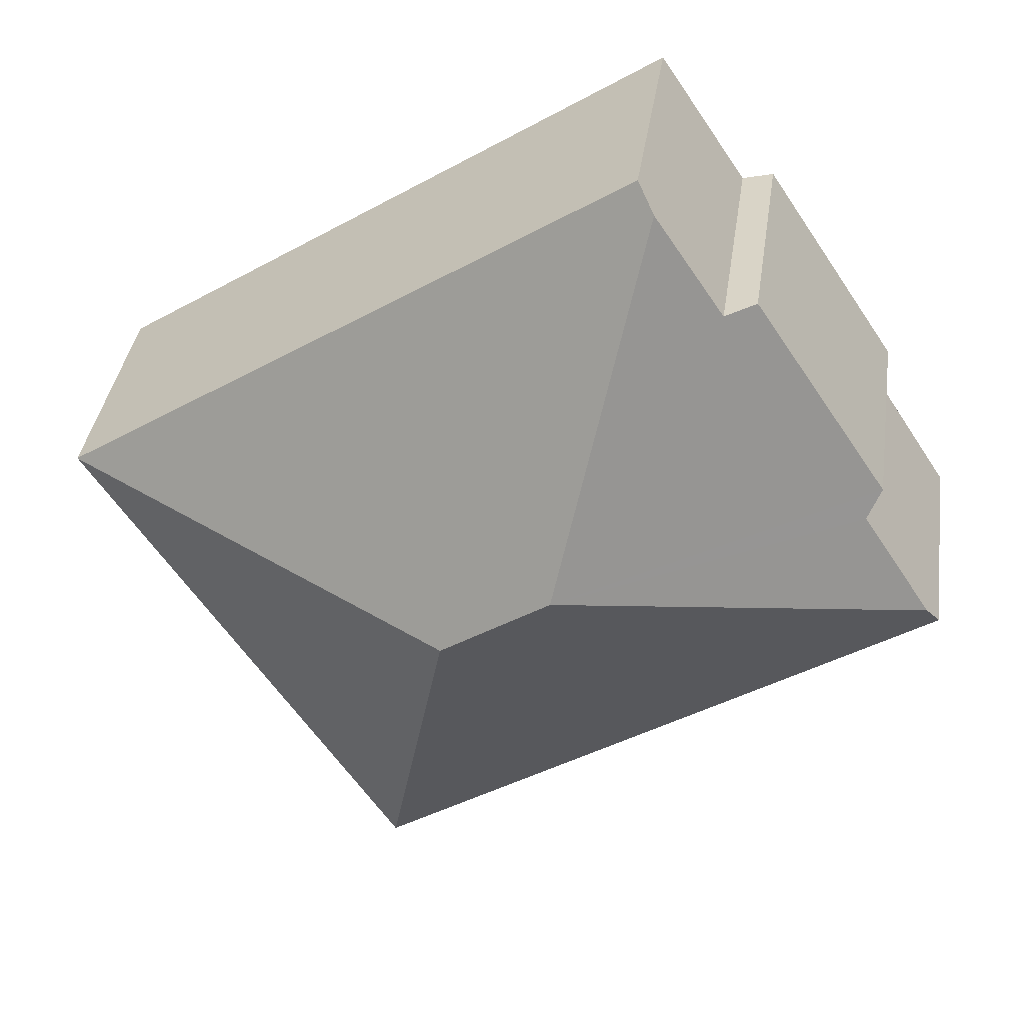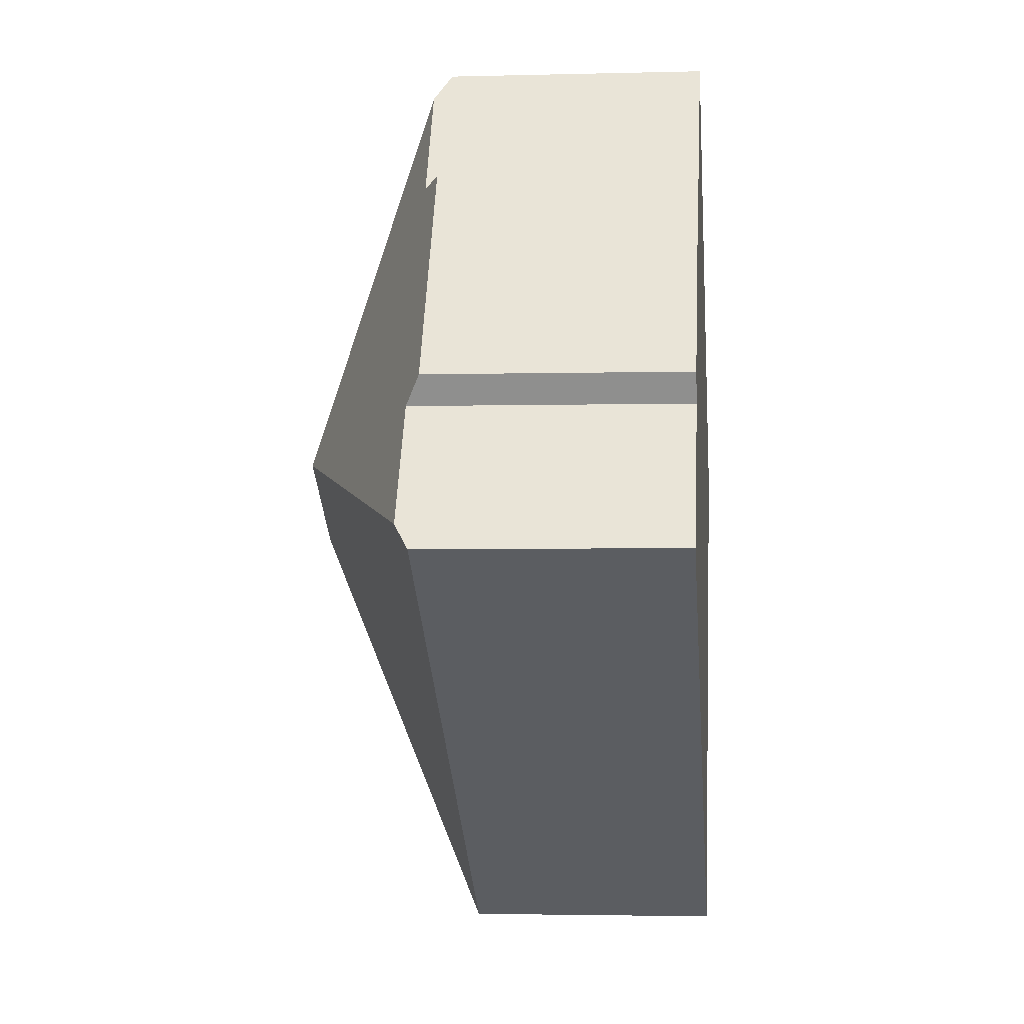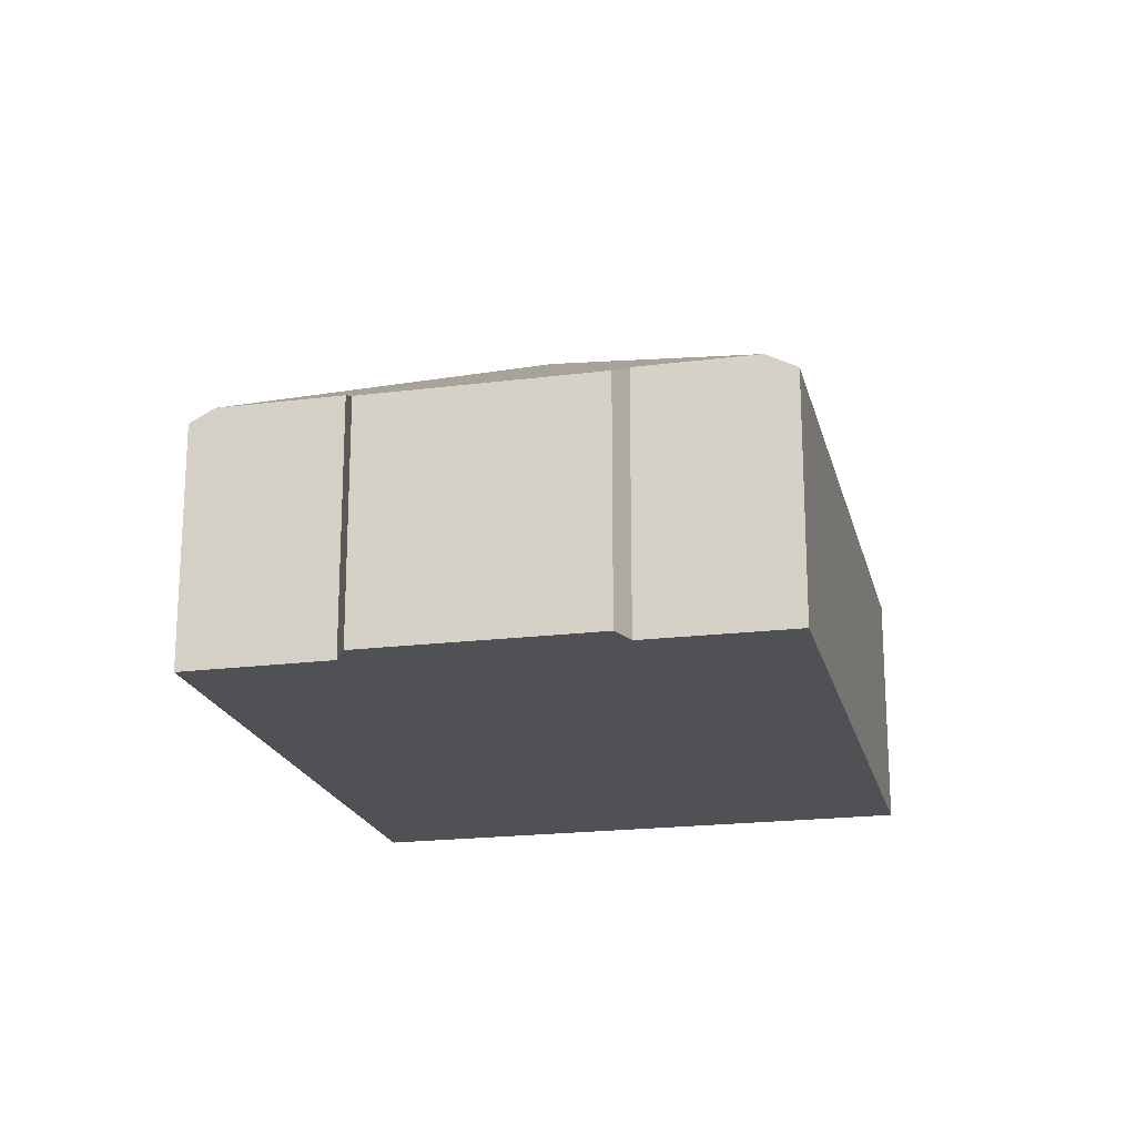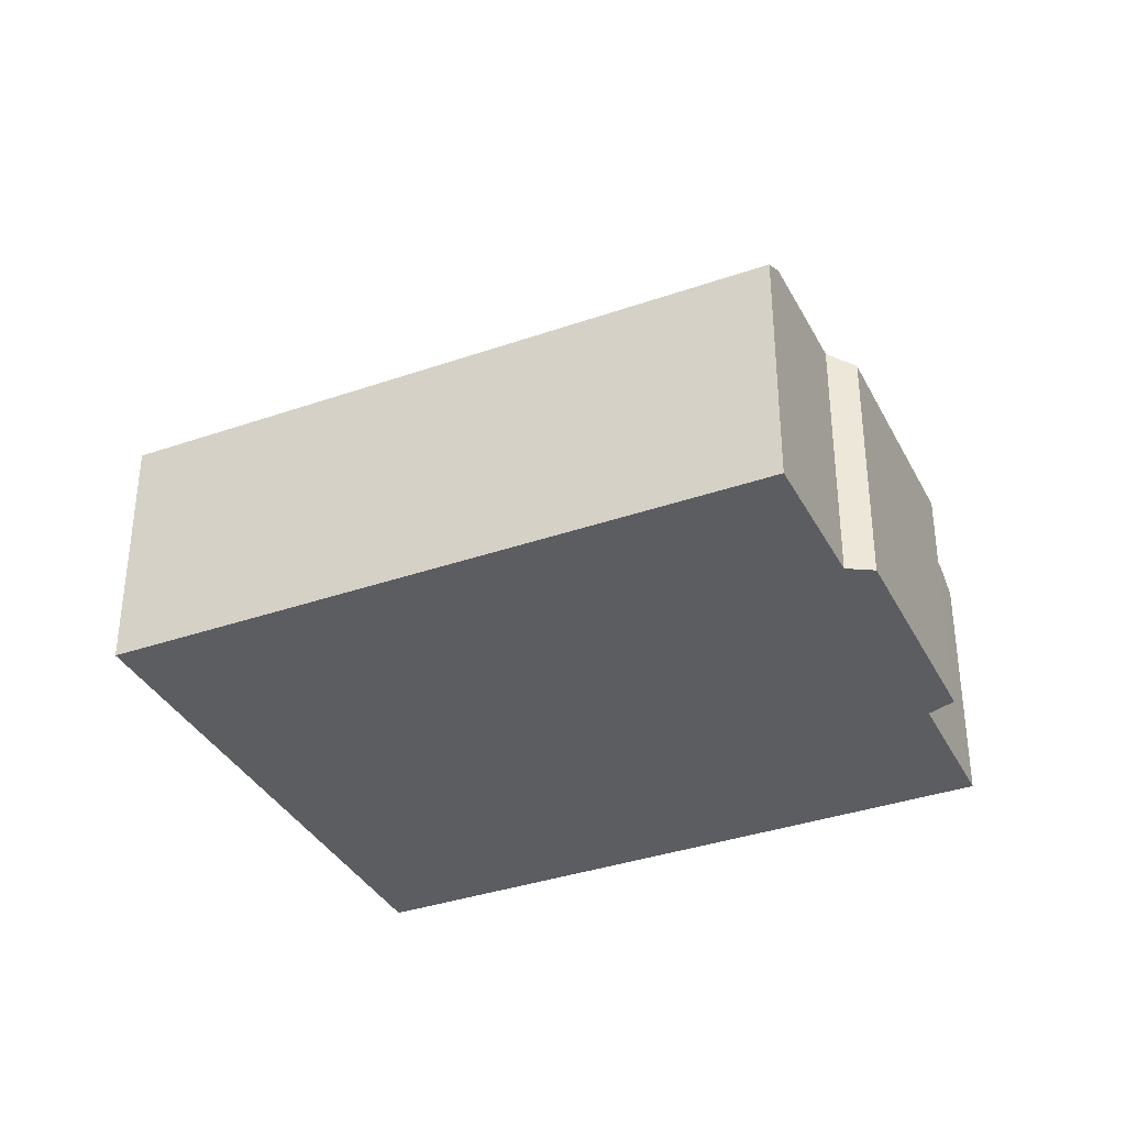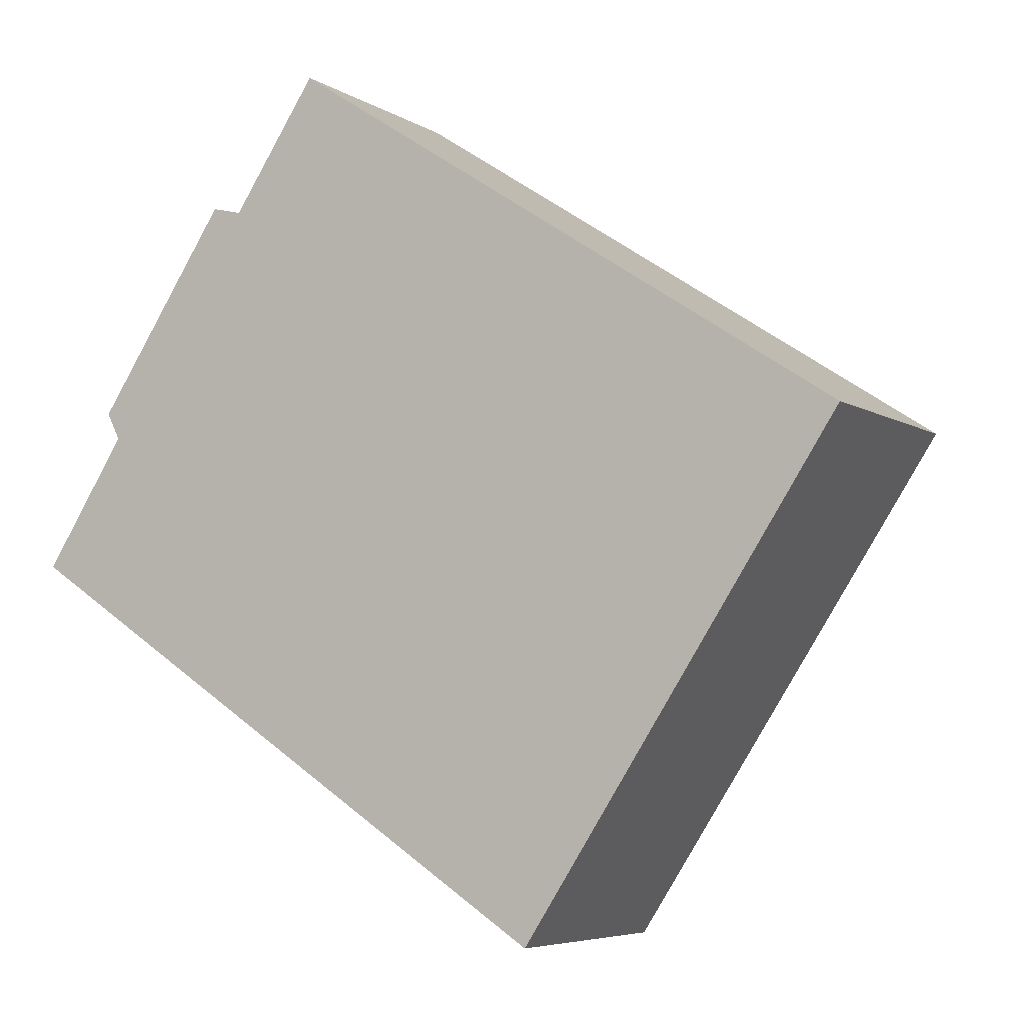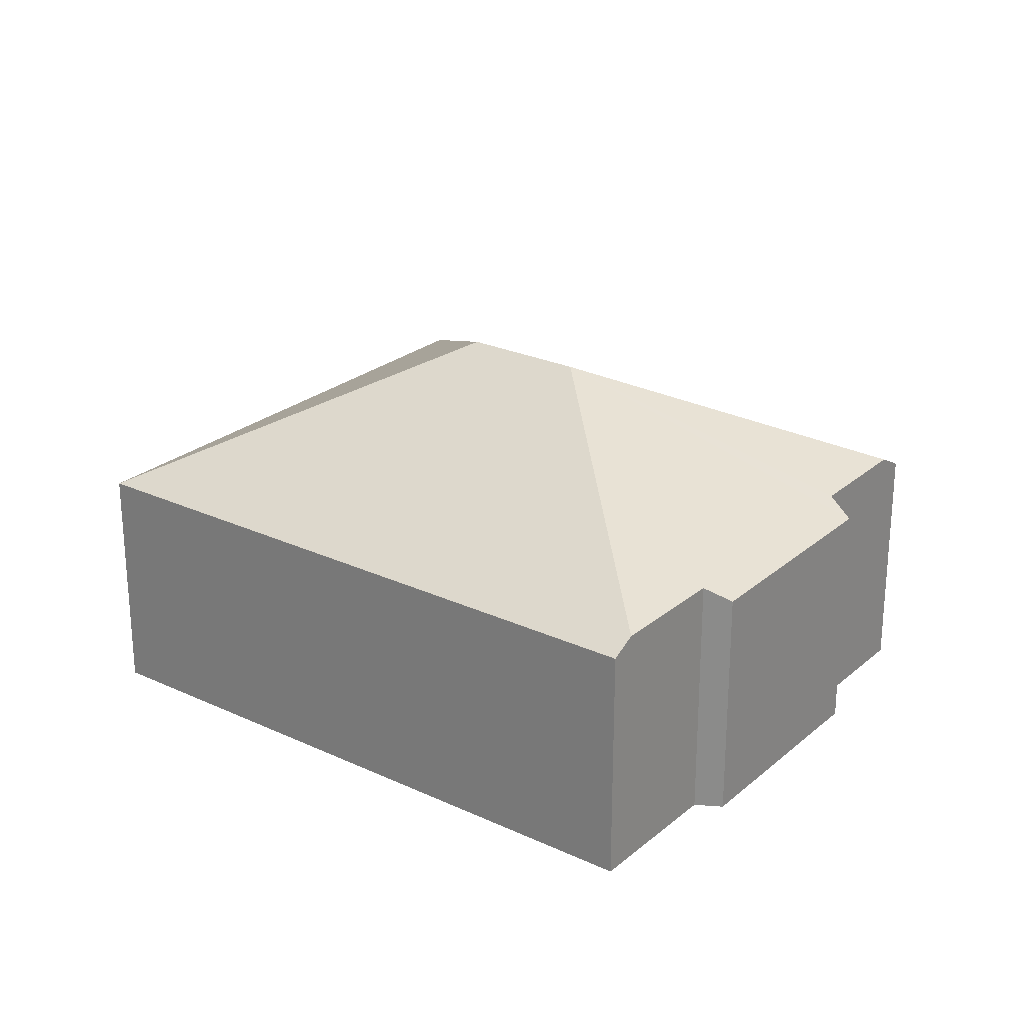
<metadata>
{"format":"obj","ext":"obj","renderer":"f3d","projection":"perspective","resolution":1024,"background":"white","views":[{"elev":37.4,"azim":-171.8,"up":"+Z"},{"elev":-2.8,"azim":-84.6,"up":"+Z"},{"elev":-19.9,"azim":-43.6,"up":"+Y"},{"elev":-36.0,"azim":-122.1,"up":"+Y"},{"elev":-5.9,"azim":29.7,"up":"+Z"},{"elev":25.1,"azim":-109.7,"up":"+Y"}]}
</metadata>
<code>
v  22.52 6.397 1.933
v  12.68 10.3 0.694
v  23.13 6.397 2.862
v  18.78 6.397 -3.785
v  14.86 6.397 -9.784
v  23.14 6.387 2.879
v  0.372 6.751 0.575
v  0 6.397 3.917e-16
v  9.87 10.3 2.547
v  2.202 6.744 3.4
v  1.849 6.393 4.1
v  5.355 6.414 9.388
v  6.147 6.811 9.196
v  7.933 6.827 11.87
v  8.387 6.404 12.55
v  0 0 0
v  2.202 -2.082e-16 3.4
v  0.372 -3.521e-17 0.575
v  5.355 -5.748e-16 9.388
v  1.849 -2.511e-16 4.1
v  6.147 -5.631e-16 9.196
v  8.387 -7.686e-16 12.55
v  7.933 -7.27e-16 11.87
v  14.86 5.991e-16 -9.784
v  23.14 -1.763e-16 2.879
v  18.78 2.318e-16 -3.785
v  23.13 -1.752e-16 2.862
v  22.52 -1.184e-16 1.933
g defaultobject
f 1 2 3
f 2 1 4
f 2 4 5
f 2 6 3
f 7 5 8
f 5 7 9
f 5 9 2
f 10 9 7
f 9 10 11
f 9 11 12
f 9 12 13
f 9 13 14
f 2 15 6
f 15 2 9
f 15 9 14
f 8 10 7
f 10 8 16
f 10 16 17
f 17 16 18
f 11 19 12
f 19 11 20
f 21 14 13
f 14 21 15
f 15 21 22
f 22 21 23
f 17 11 10
f 11 17 20
f 24 8 5
f 8 24 16
f 12 21 13
f 21 12 19
f 22 6 15
f 6 22 25
f 6 1 3
f 1 6 25
f 1 25 4
f 4 25 5
f 5 25 26
f 5 26 24
f 26 25 27
f 26 27 28
f 22 27 25
f 27 22 28
f 28 22 23
f 28 23 21
f 28 21 26
f 26 21 19
f 26 19 20
f 26 20 24
f 24 20 17
f 24 17 18
f 24 18 16

</code>
